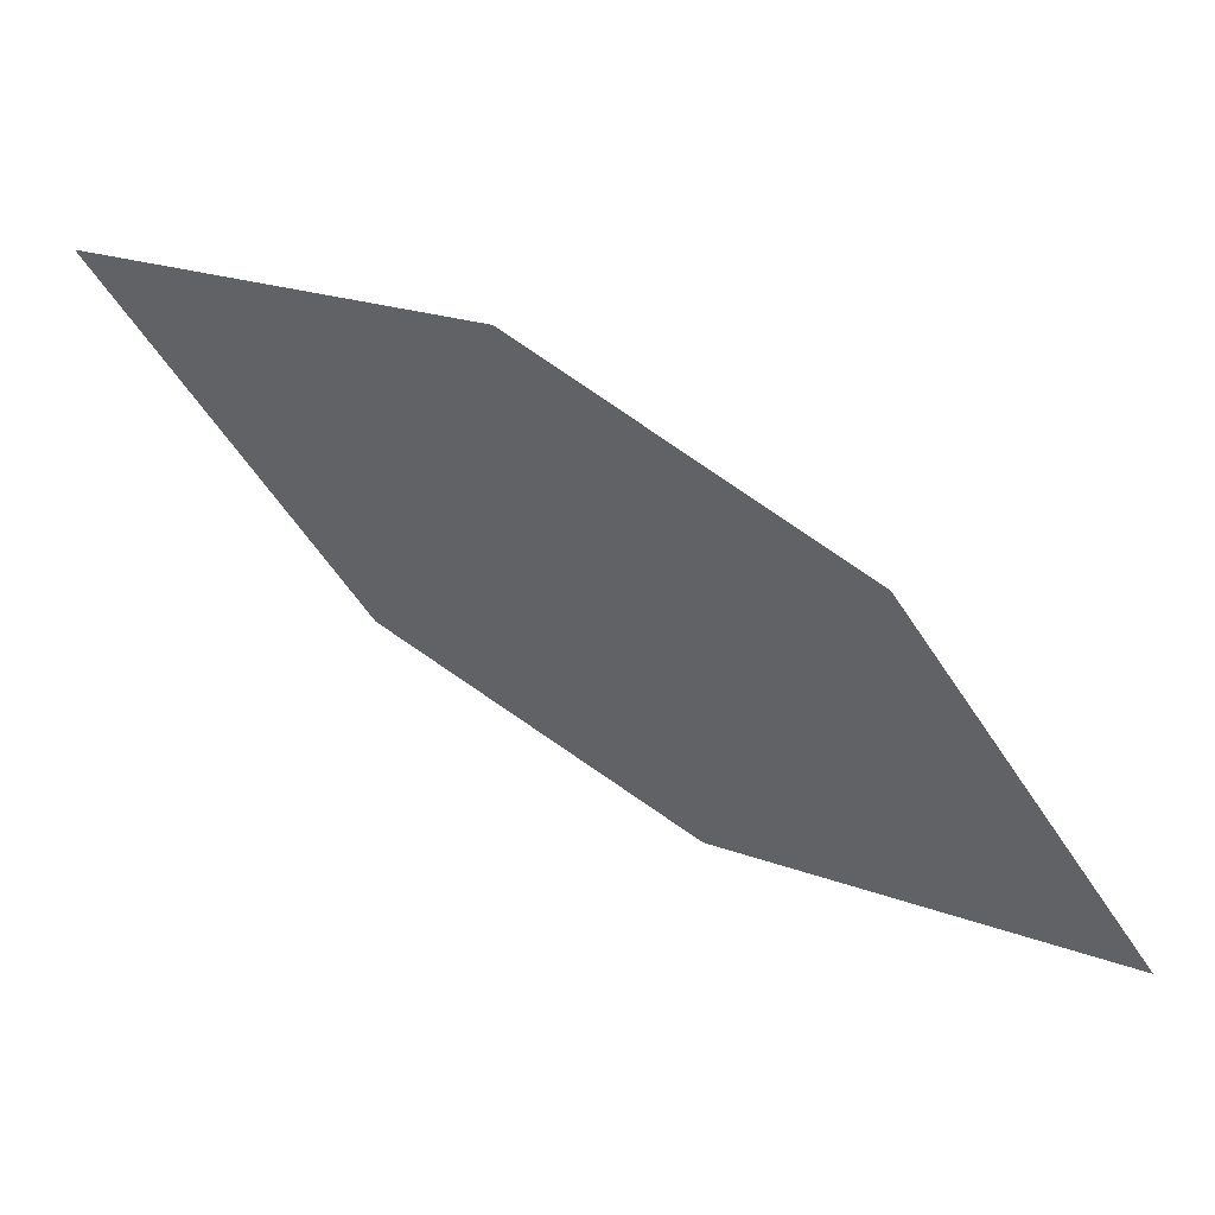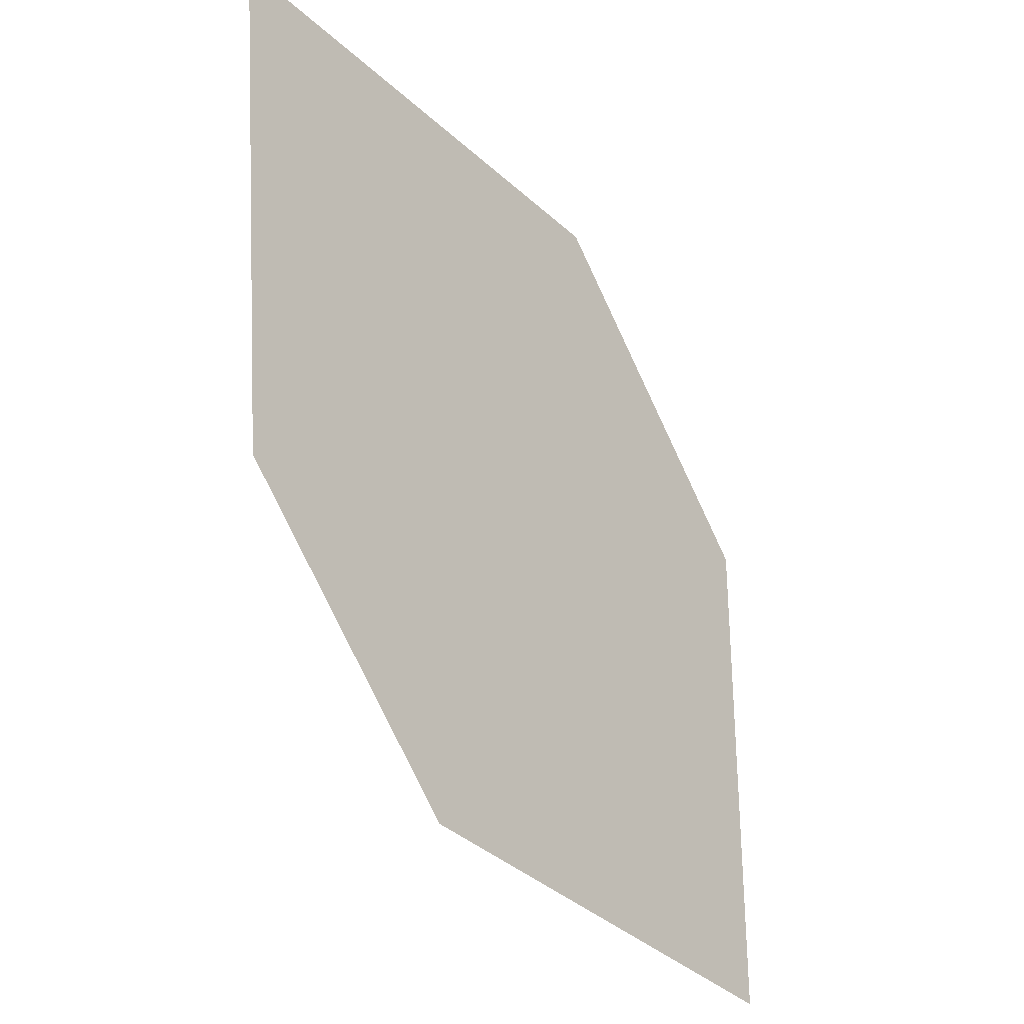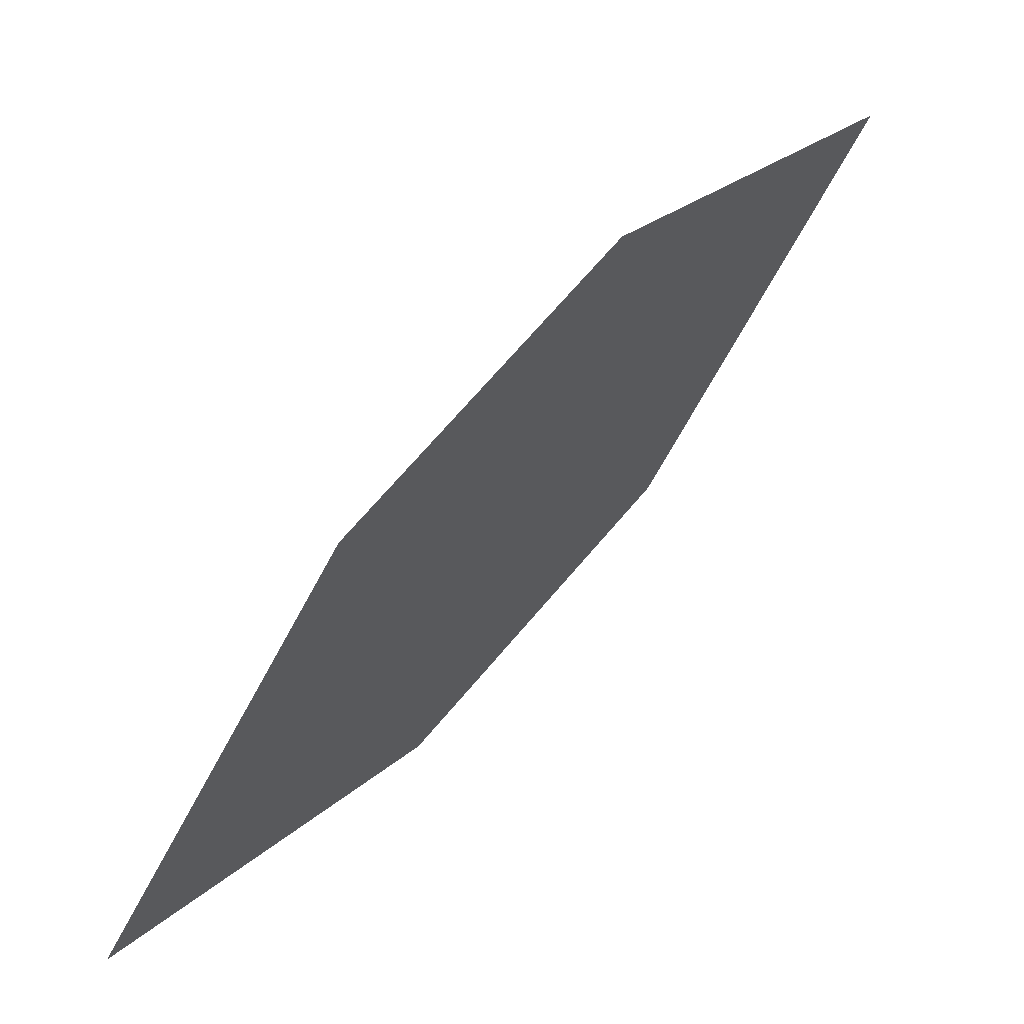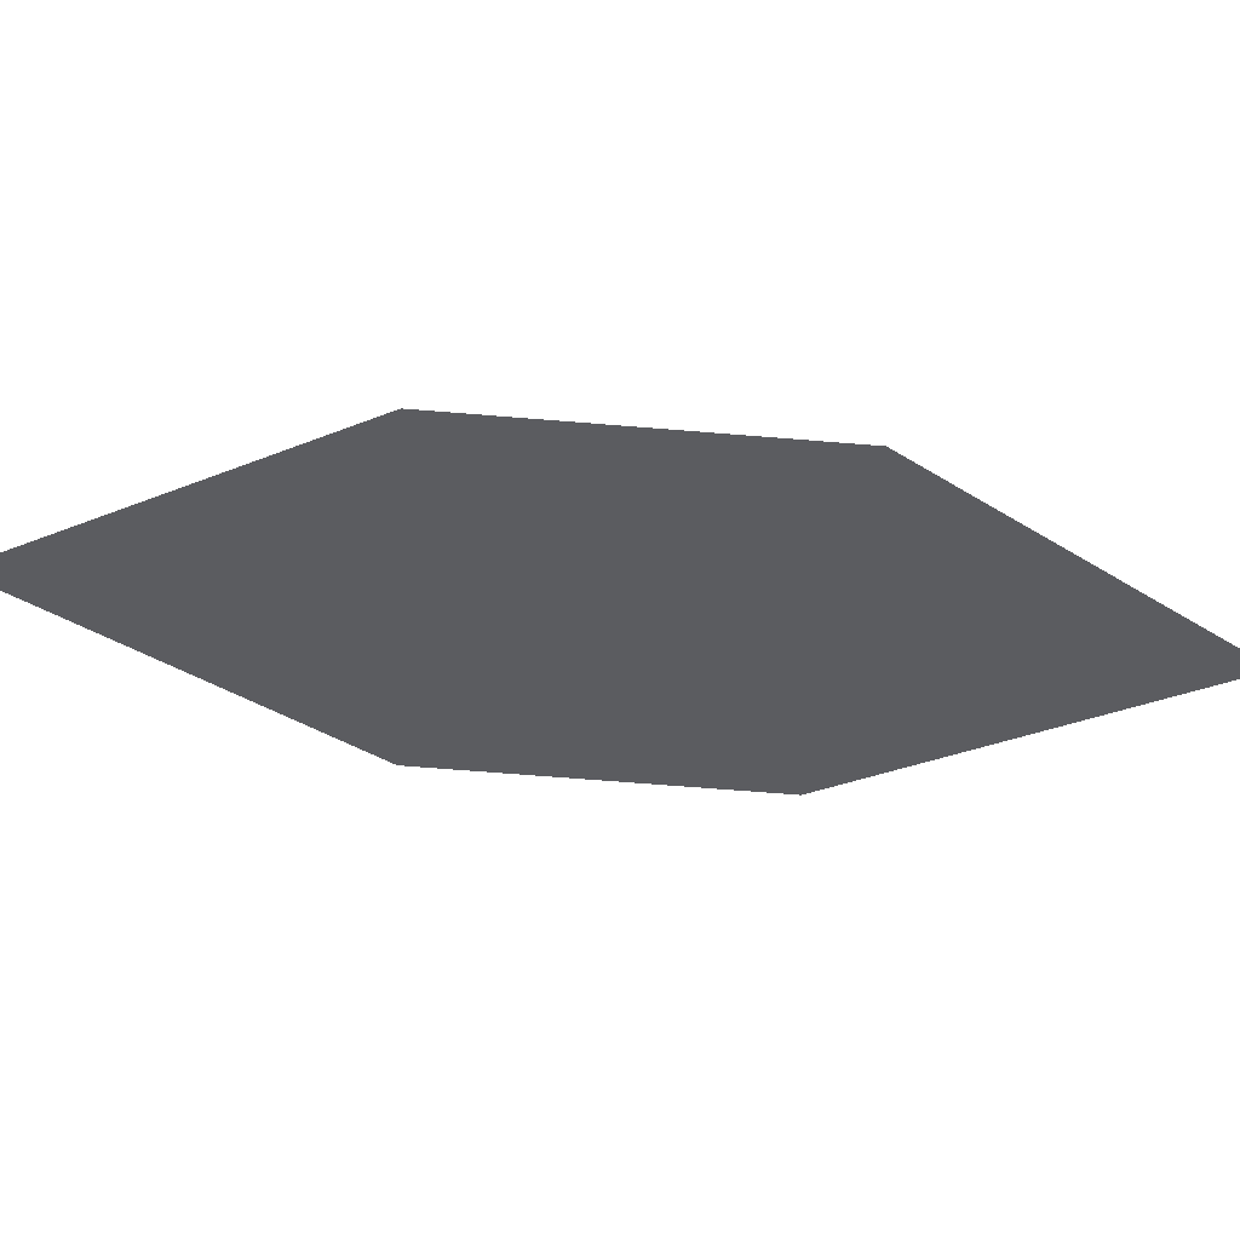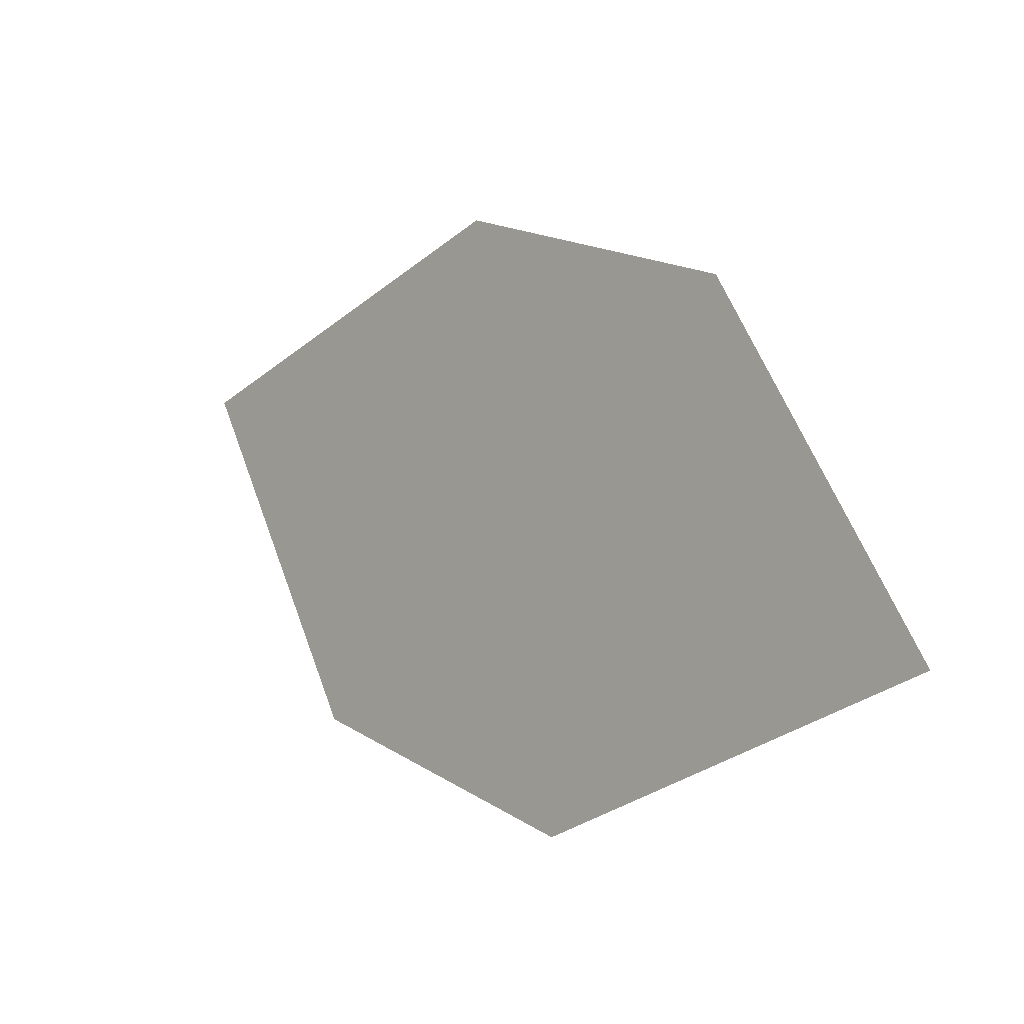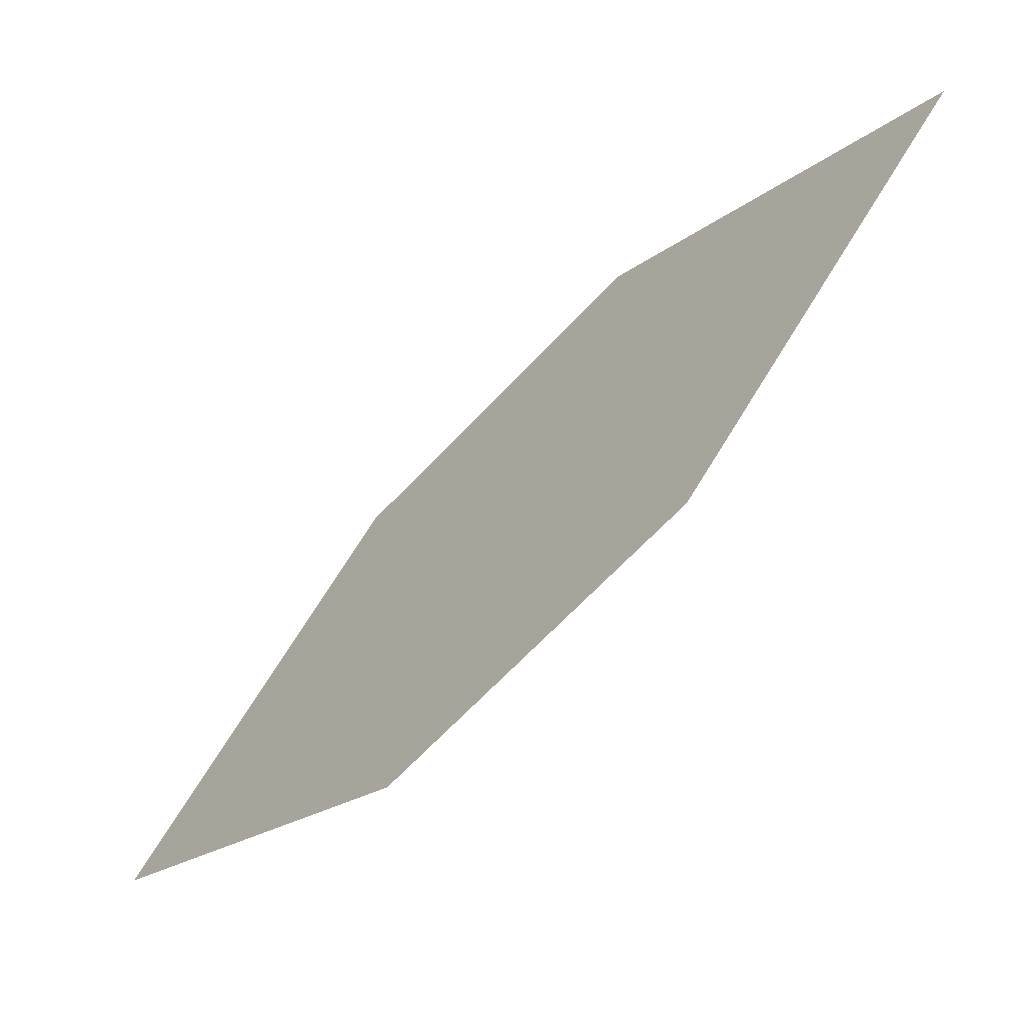
<metadata>
{"format":"obj","ext":"obj","renderer":"f3d","projection":"perspective","resolution":1024,"background":"white","views":[{"elev":79.7,"azim":78.9,"up":"+Y"},{"elev":52.1,"azim":49.0,"up":"+Z"},{"elev":-41.6,"azim":-160.4,"up":"+Z"},{"elev":77.5,"azim":48.8,"up":"+Y"},{"elev":75.9,"azim":-149.2,"up":"+Z"},{"elev":9.3,"azim":-170.2,"up":"+Z"}]}
</metadata>
<code>
o leaves.196
v -0.109 0.01758 2.007
v -0.08684 0.04219 1.969
v -0.07356 -0.01108 1.986
v -0.02263 0.01149 1.92
v -0.04478 -0.01311 1.958
v -0.05806 0.04016 1.941
f 1 4 6 2
f 1 3 5 4

</code>
